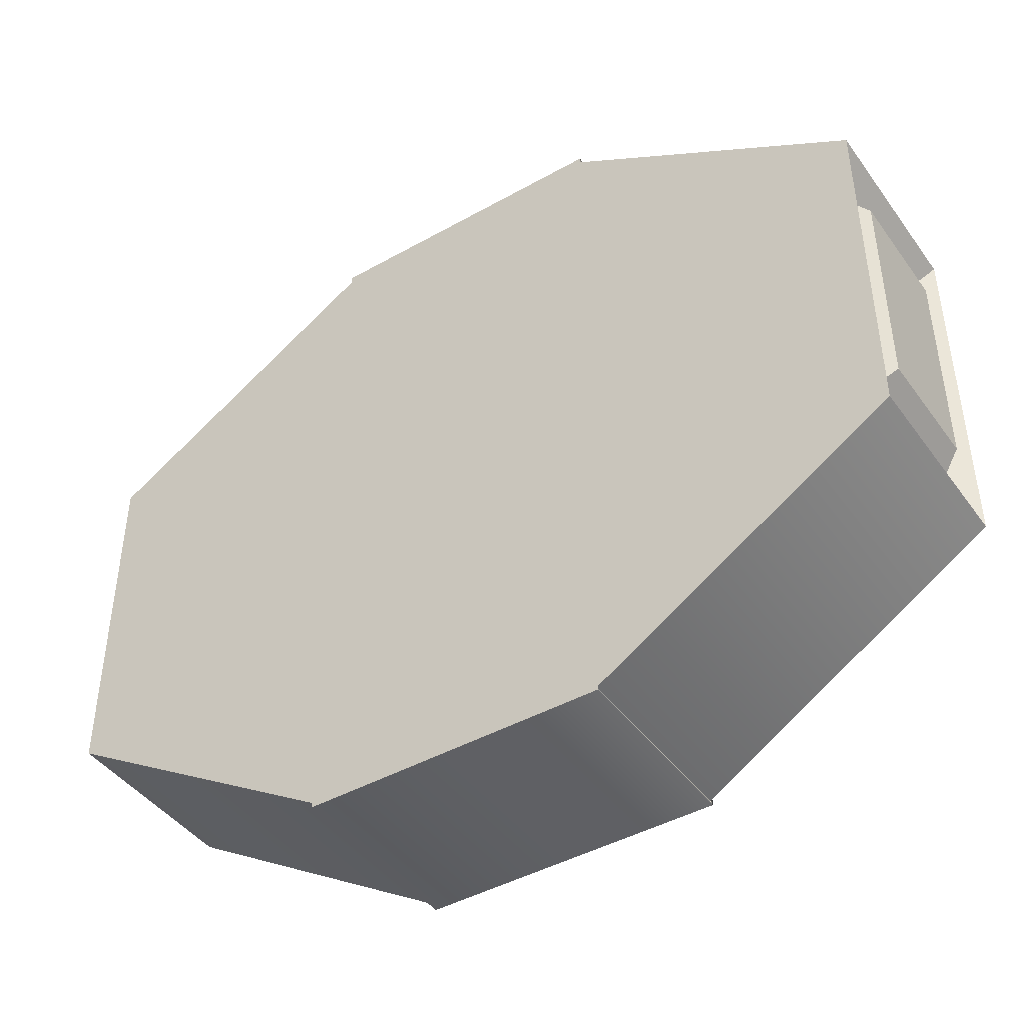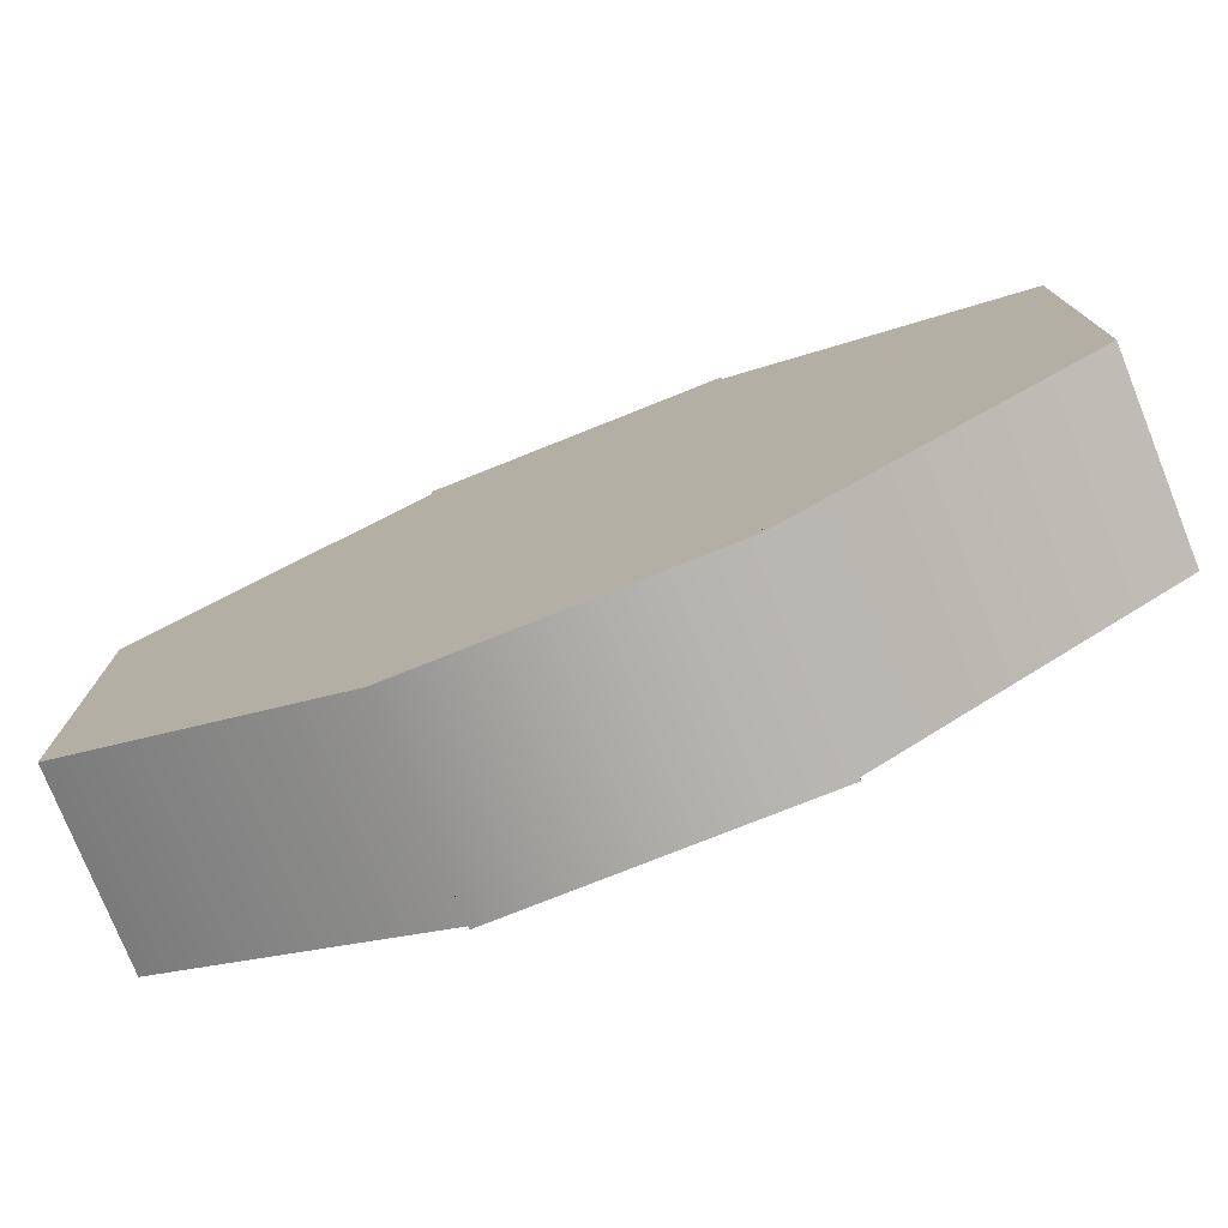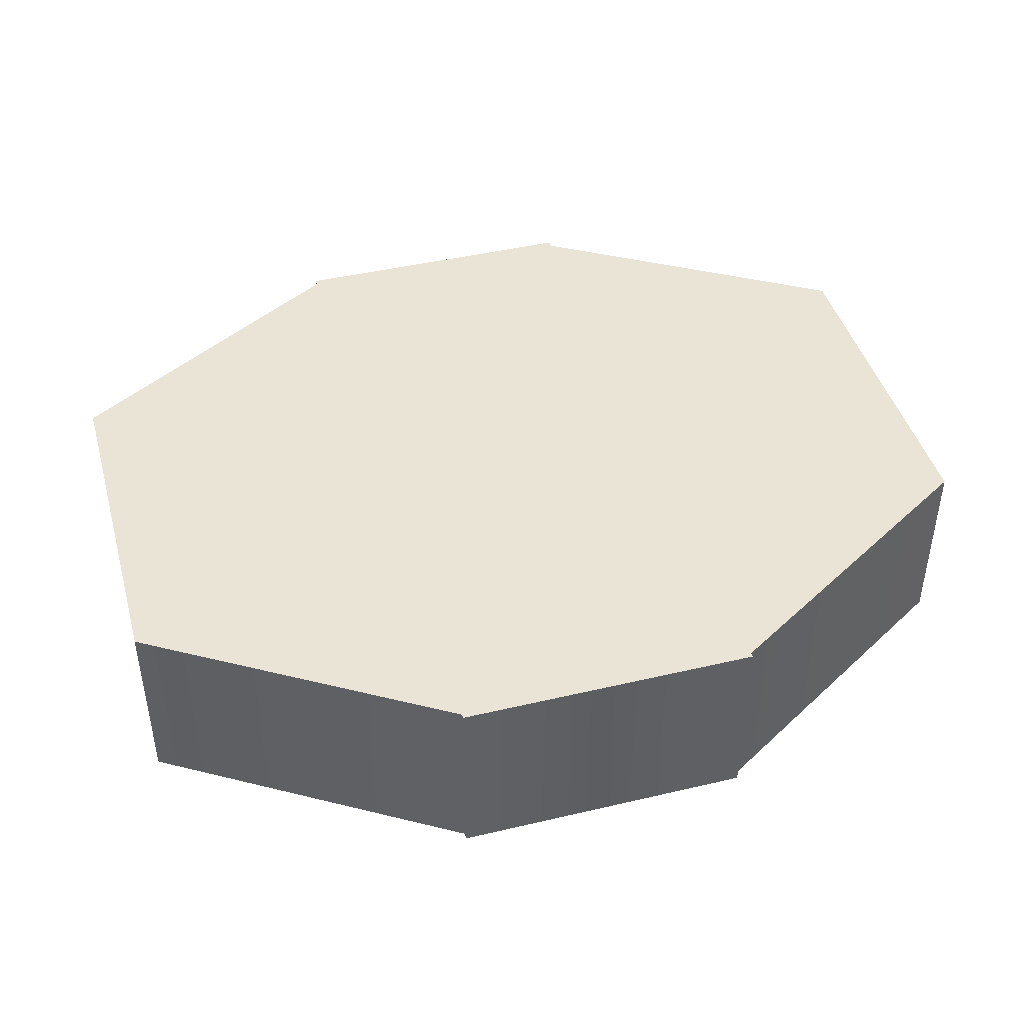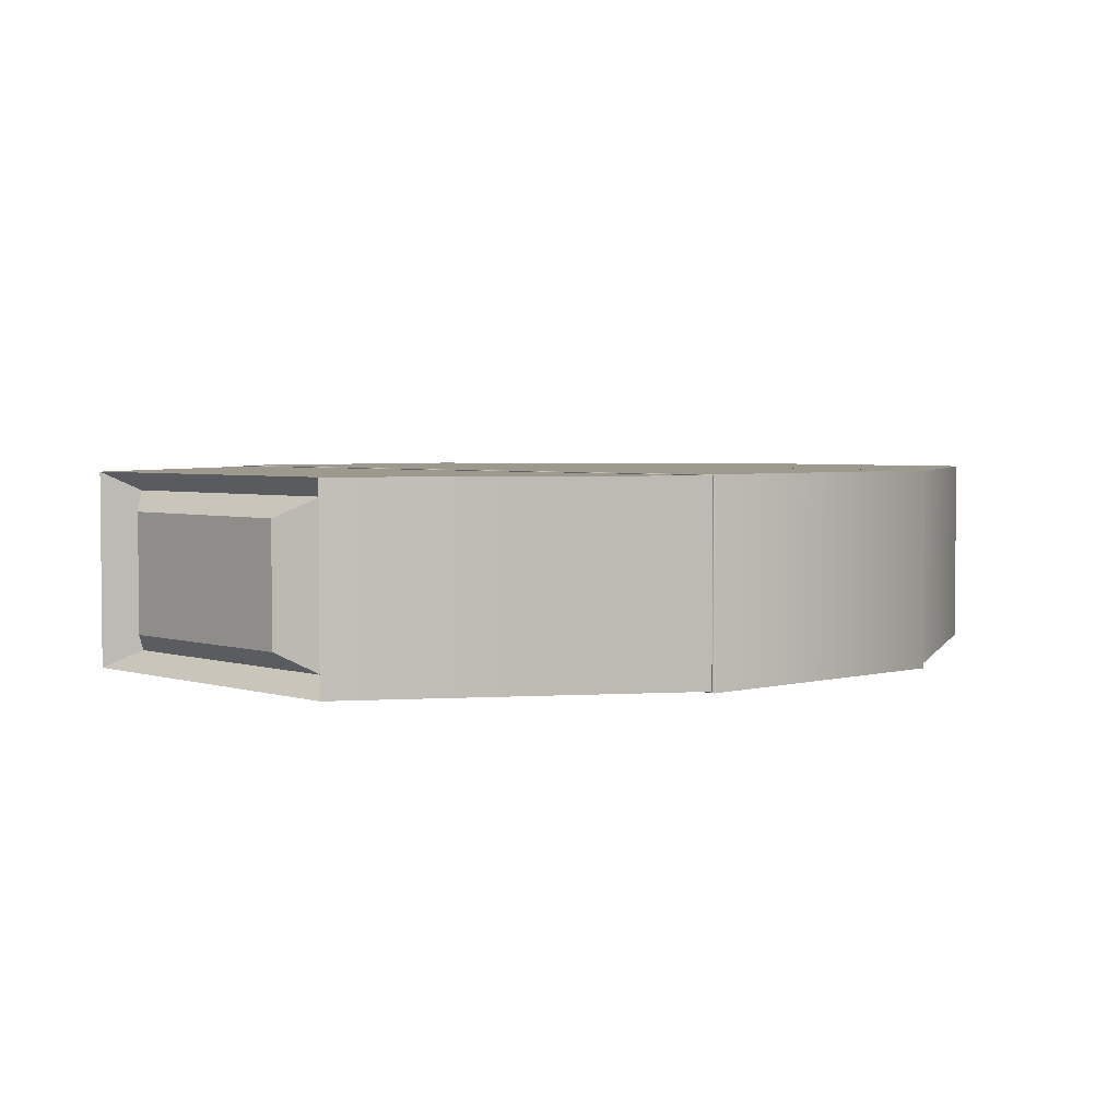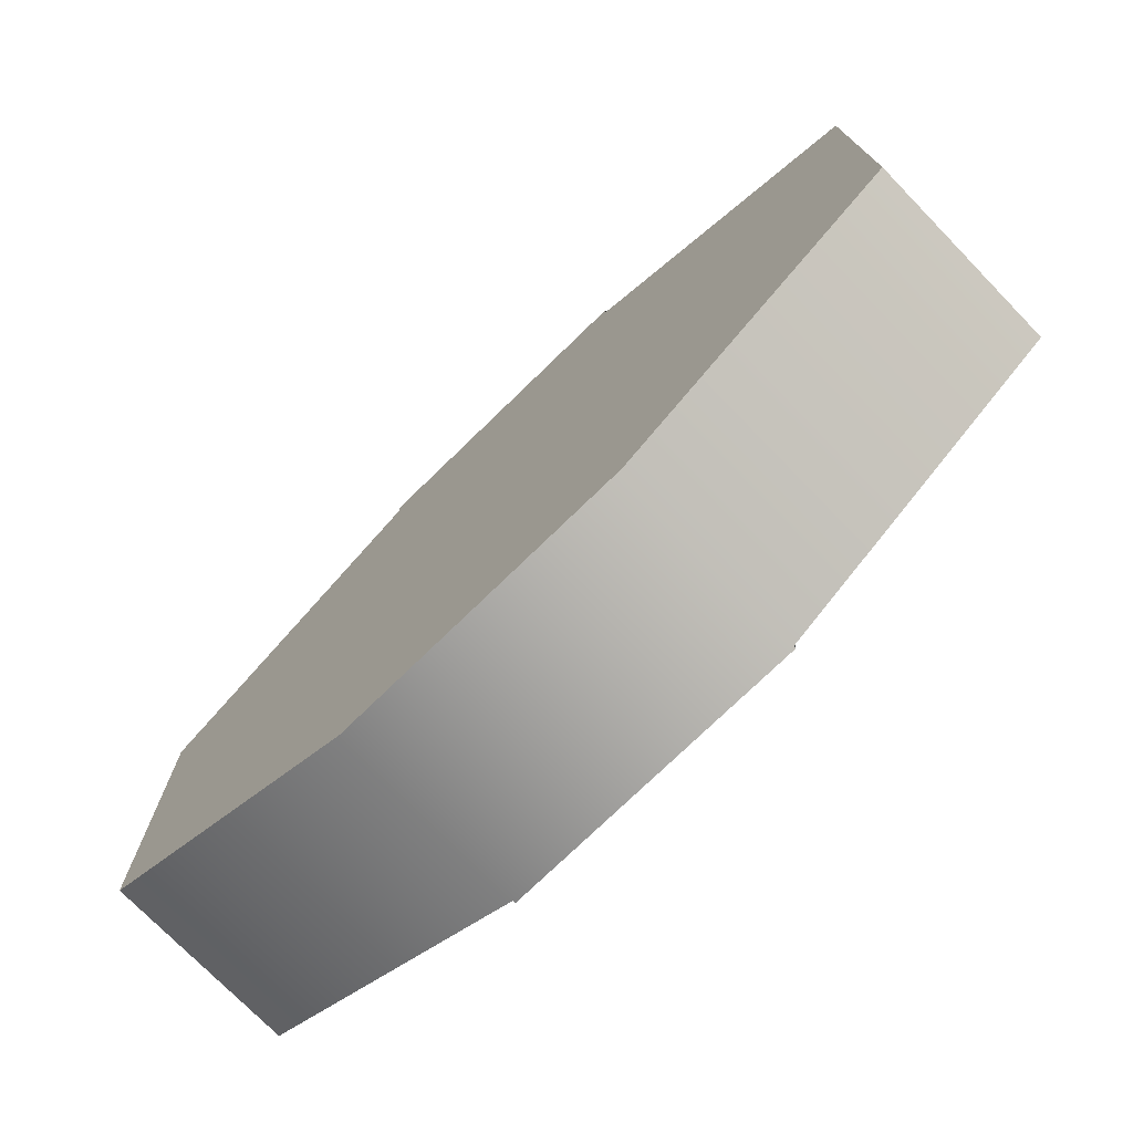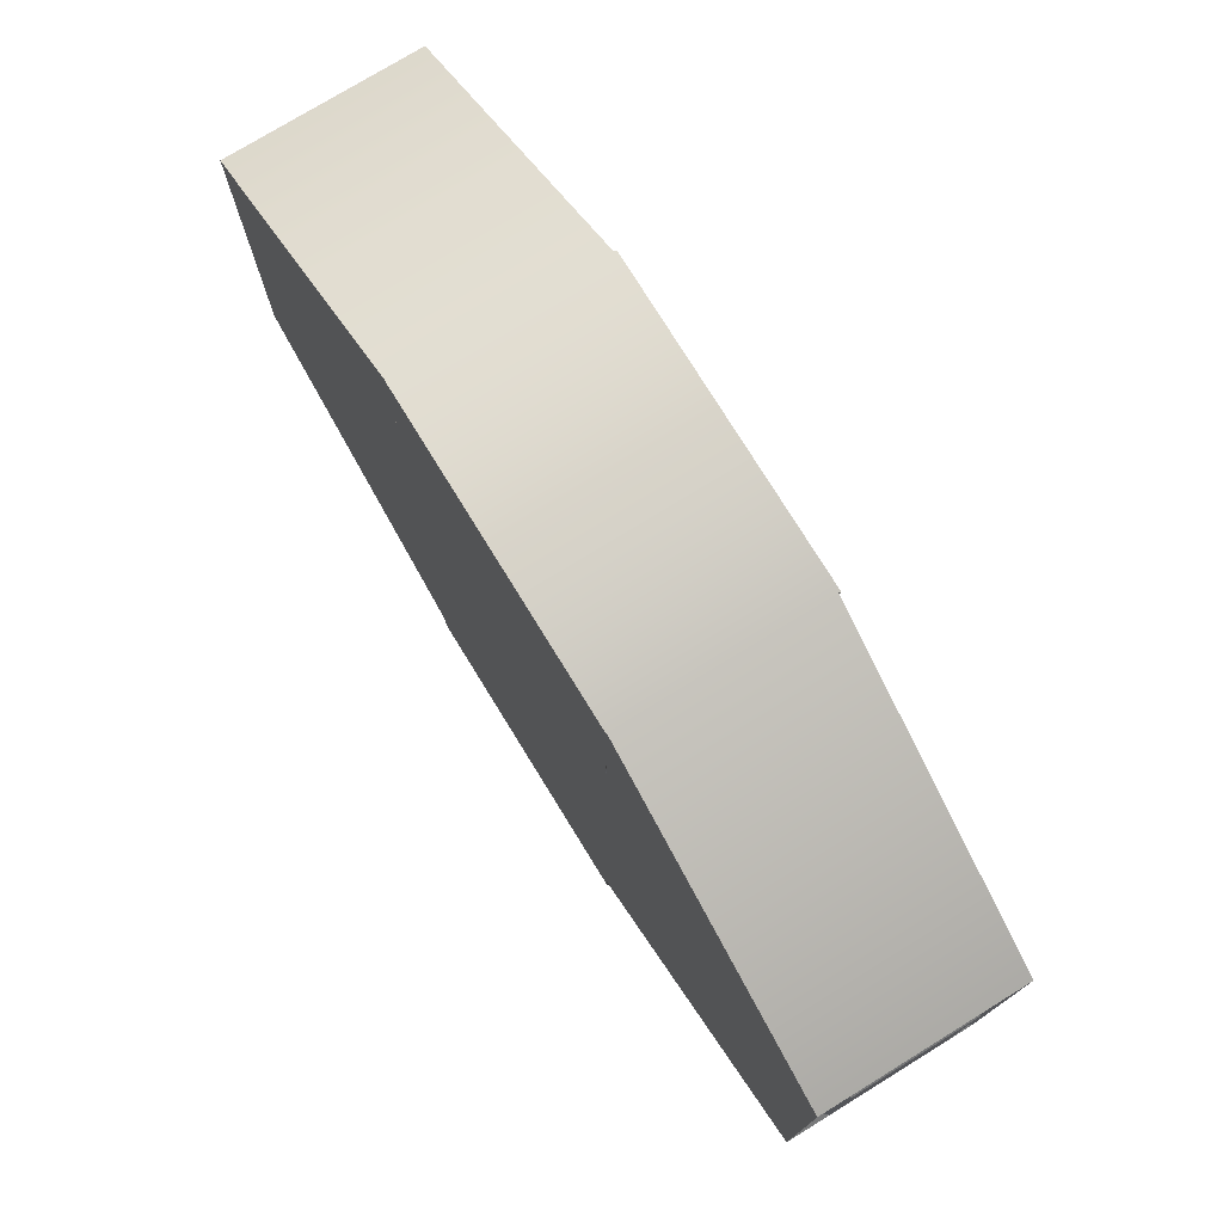
<metadata>
{"format":"obj","ext":"obj","renderer":"f3d","projection":"perspective","resolution":1024,"background":"white","views":[{"elev":-43.9,"azim":33.4,"up":"+Z"},{"elev":-76.5,"azim":-158.2,"up":"+Z"},{"elev":43.8,"azim":164.5,"up":"+Y"},{"elev":3.4,"azim":-42.7,"up":"+Y"},{"elev":-74.7,"azim":-135.8,"up":"+Z"},{"elev":75.9,"azim":-121.6,"up":"+Z"}]}
</metadata>
<code>
v 1.984 2.39 0.7761
v 1.984 2.39 -0.7827
v 1.341 2.39 -0.7827
v 1.341 2.39 0.7761
v 1.341 2.805 -0.7827
v 1.984 2.805 -0.7827
v 1.341 2.805 0.7761
v 1.984 2.805 0.7761
v 0.7091 2.392 0.3821
v 2.616 2.392 0.3821
v 0.7091 2.802 0.3821
v 2.616 2.802 0.3821
v 0.7091 2.802 -0.3821
v 2.616 2.802 -0.3821
v 0.7091 2.392 -0.3821
v 2.616 2.392 -0.3821
v 1.98 2.392 -0.7738
v 1.98 2.392 0.7673
v 1.98 2.802 0.7673
v 1.98 2.802 -0.7738
v 1.345 2.392 -0.7738
v 1.345 2.392 0.7673
v 1.345 2.802 0.7673
v 1.345 2.802 -0.7738
v 0.7649 2.43 -0.3109
v 0.7649 2.43 0.3109
v 0.7649 2.764 0.3109
v 0.7649 2.764 -0.3109
v 0.708 2.471 -0.2343
v 0.708 2.471 0.2343
v 0.708 2.723 0.2343
v 0.708 2.723 -0.2343
v 2.549 2.438 -0.2964
v 2.549 2.438 0.2964
v 2.549 2.756 -0.2964
v 2.549 2.756 0.2964
v 2.614 2.471 -0.2356
v 2.614 2.471 0.2356
v 2.614 2.724 -0.2356
v 2.614 2.724 0.2356
v 1.341 2.39 -0.7827
v 1.984 2.39 -0.7827
v 1.984 2.39 0.7761
v 1.341 2.39 0.7761
v 1.341 2.805 0.7761
v 1.984 2.805 0.7761
v 1.341 2.805 -0.7827
v 1.984 2.805 -0.7827
v 1.345 2.392 0.7673
v 1.345 2.802 0.7673
v 1.345 2.392 -0.7738
v 1.345 2.802 -0.7738
v 1.98 2.802 0.7673
v 1.98 2.802 -0.7738
g HealthPack:pCube1 polySurface1
f 3 2 1 4
f 7 4 1 8
f 5 7 8 6
f 3 5 6 2
g HealthPack:pCube1 polySurface2
f 9 49 50 11
f 11 50 52 13
f 13 52 51 15
f 15 51 49 9
f 38 37 39 40
f 29 30 31 32
f 17 16 10 18
f 53 18 10 12
f 54 53 12 14
f 17 54 14 16
f 15 9 26 25
f 9 11 27 26
f 11 13 28 27
f 13 15 25 28
f 25 26 30 29
f 26 27 31 30
f 27 28 32 31
f 28 25 29 32
f 10 16 33 34
f 16 14 35 33
f 14 12 36 35
f 12 10 34 36
f 34 33 37 38
f 33 35 39 37
f 35 36 40 39
f 36 34 38 40
f 17 18 43 42
f 22 21 41 44
f 23 22 44 45
f 18 19 46 43
f 24 23 45 47
f 19 20 48 46
f 21 24 47 41
f 20 17 42 48

</code>
